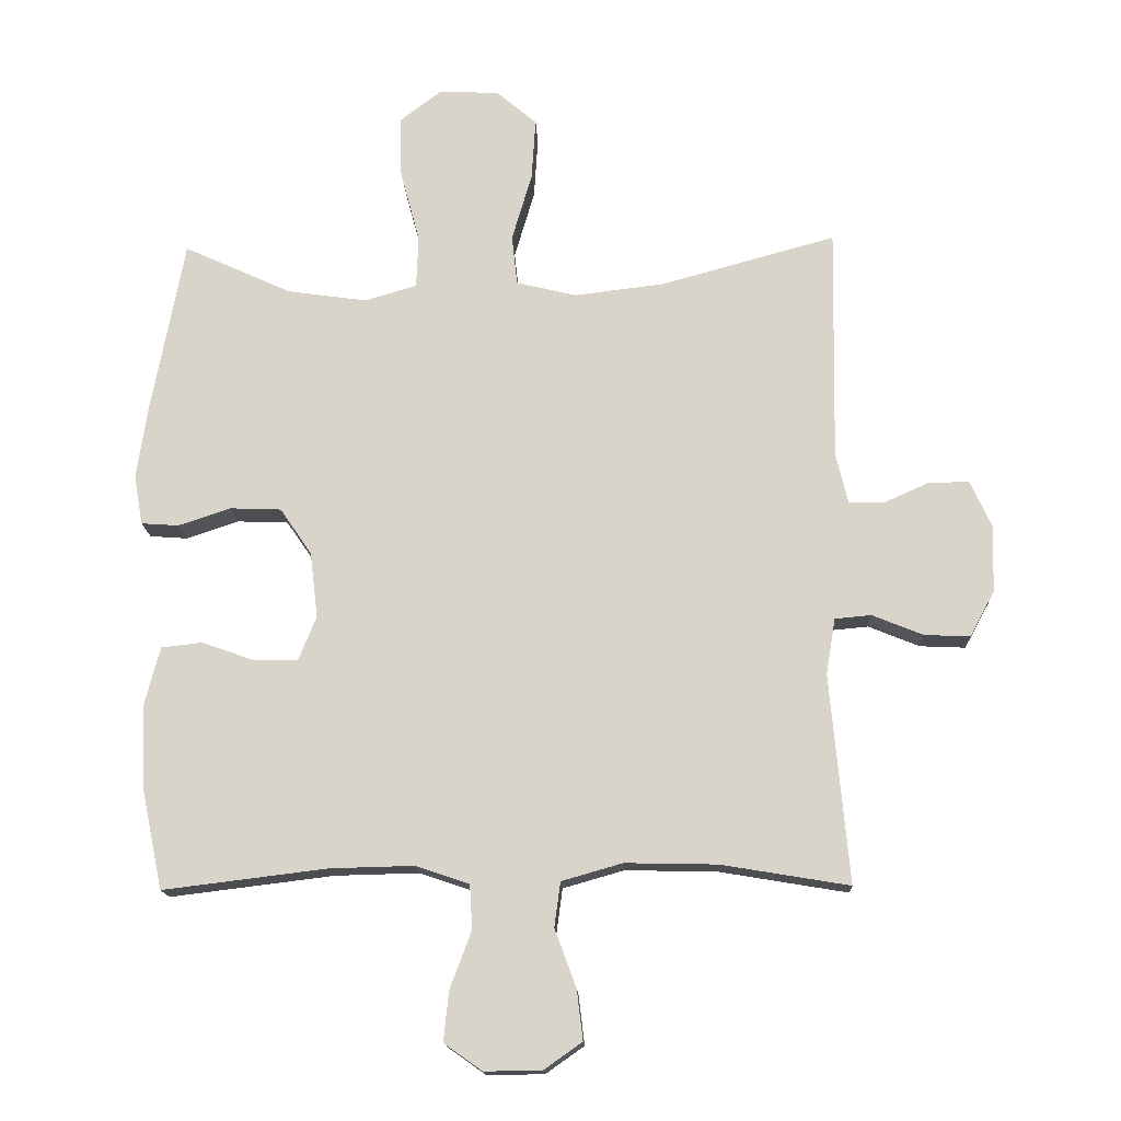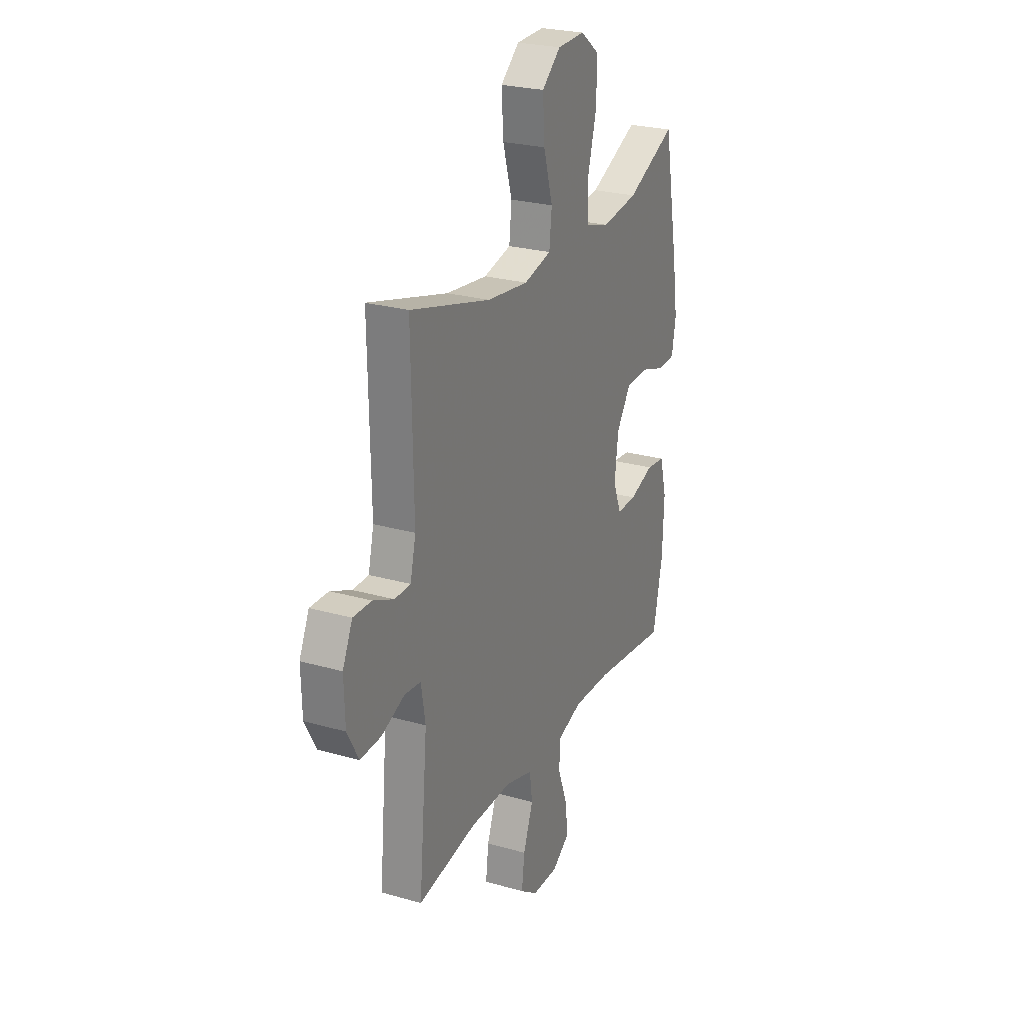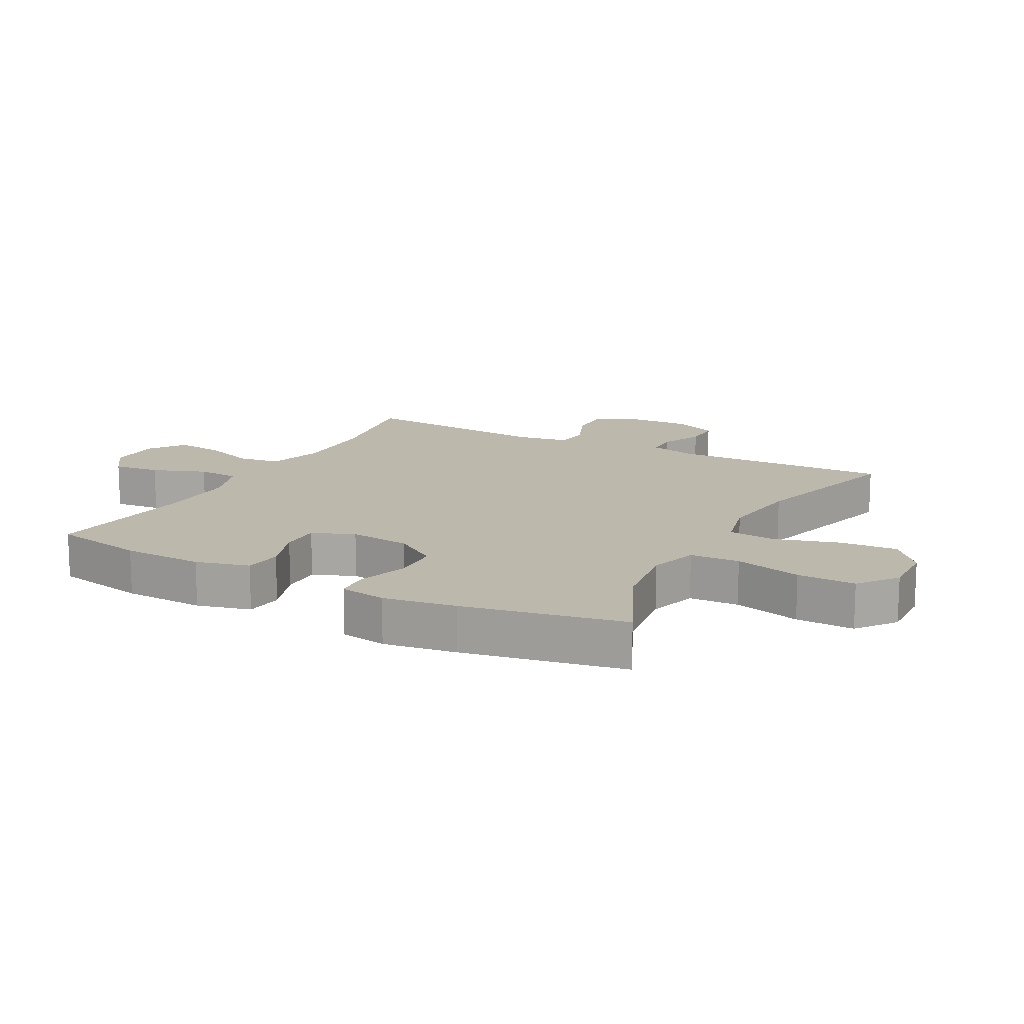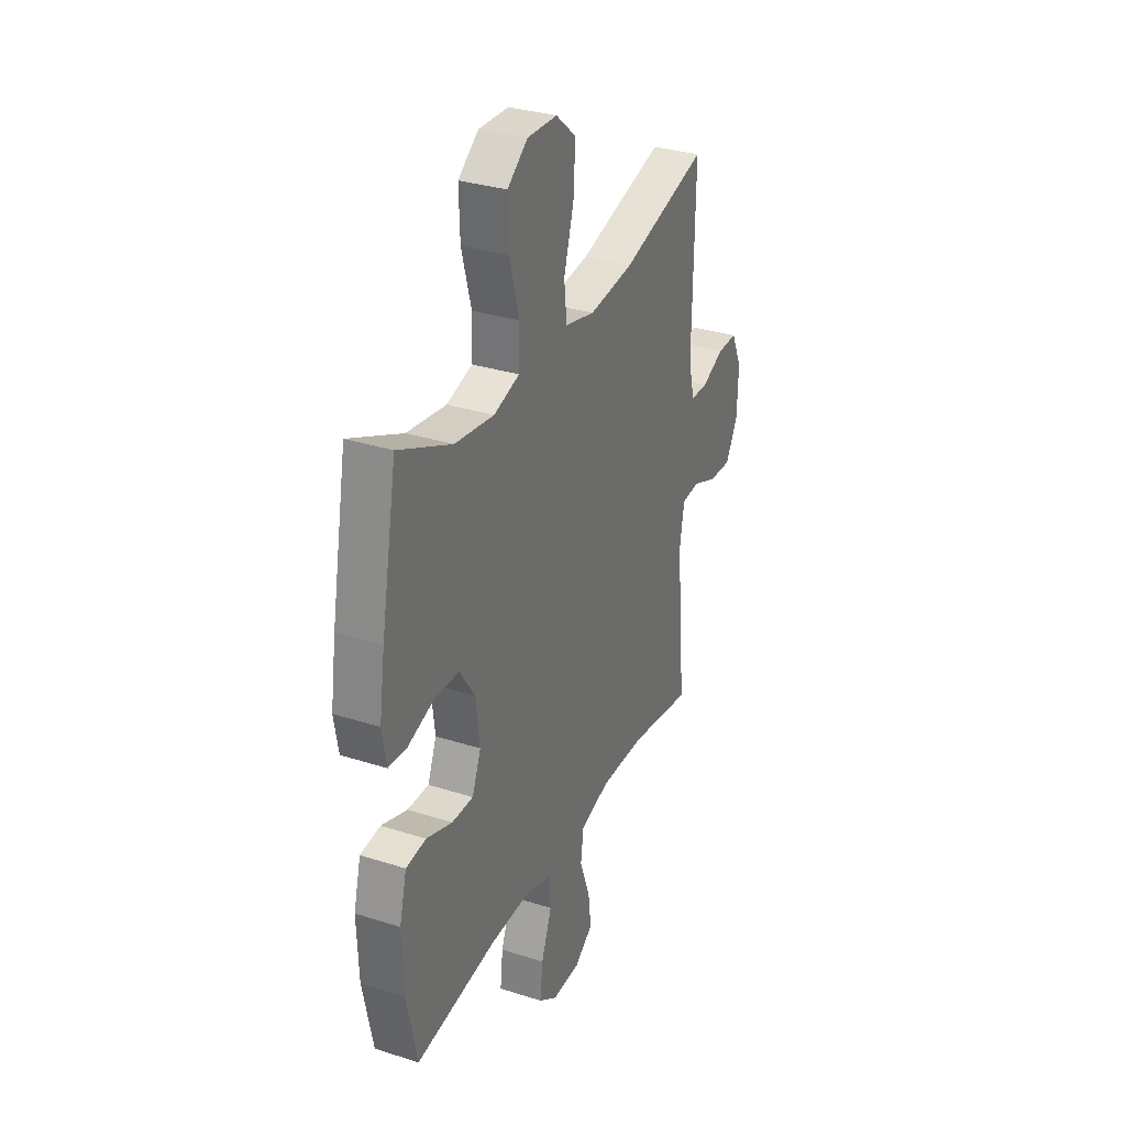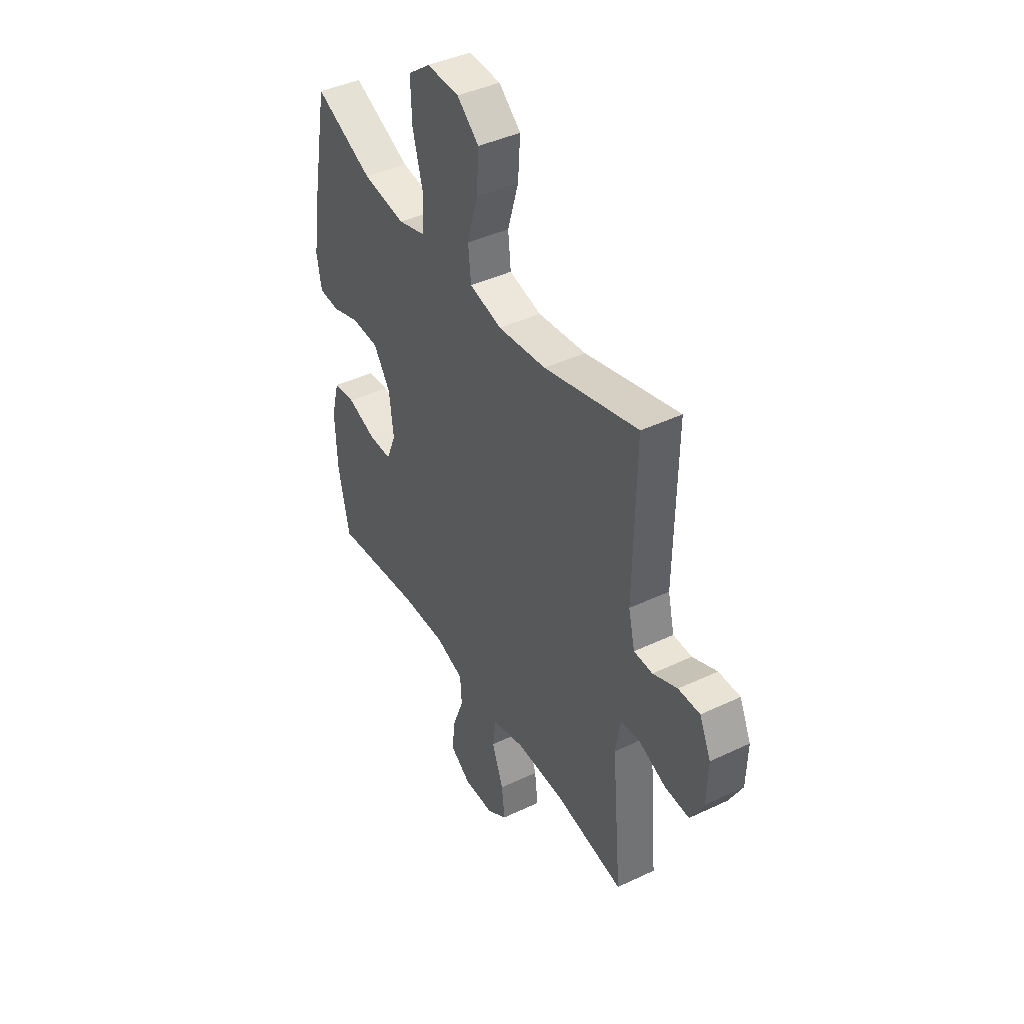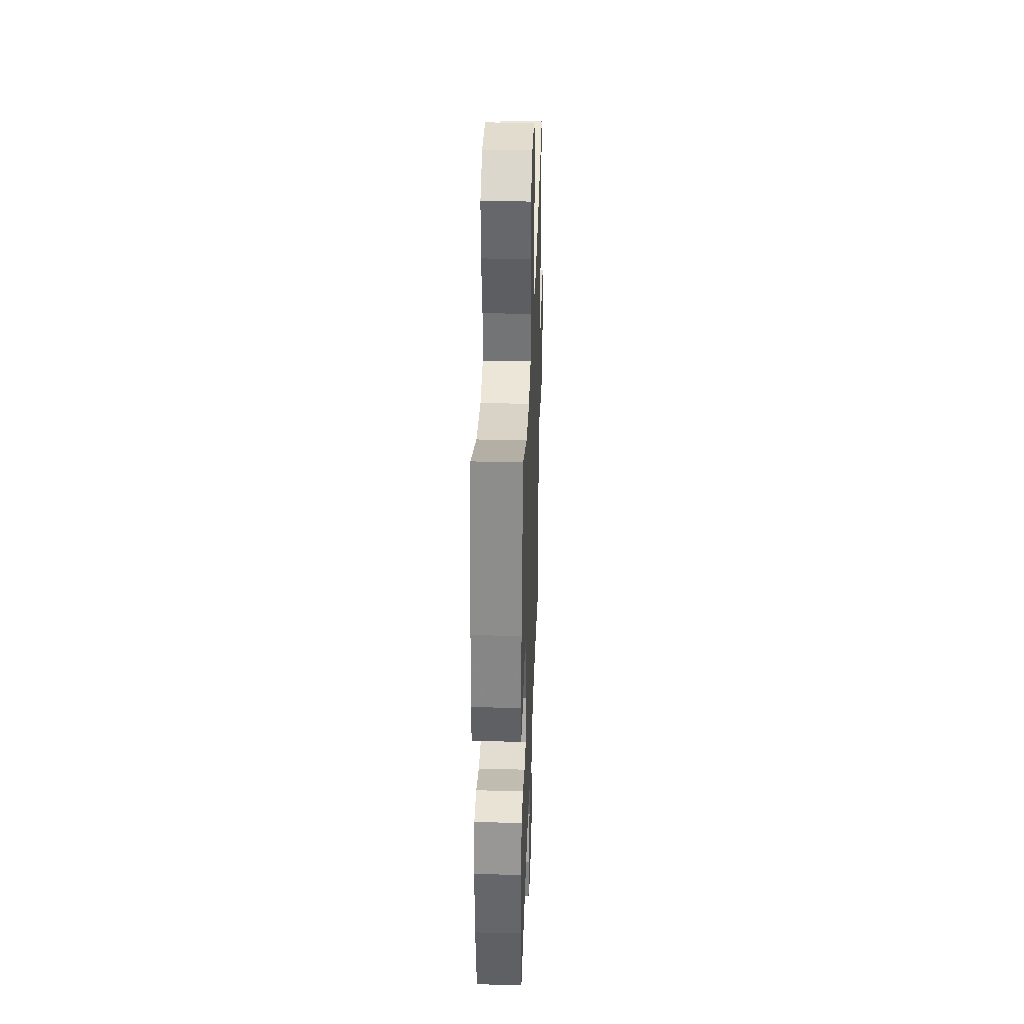
<metadata>
{"format":"obj","ext":"obj","renderer":"f3d","projection":"perspective","resolution":1024,"background":"white","views":[{"elev":-15.6,"azim":2.5,"up":"+Z"},{"elev":25.3,"azim":114.8,"up":"+Z"},{"elev":14.6,"azim":-61.9,"up":"+Y"},{"elev":32.0,"azim":-65.8,"up":"+Z"},{"elev":42.3,"azim":60.4,"up":"+Z"},{"elev":35.9,"azim":-88.0,"up":"+Z"}]}
</metadata>
<code>
v 0.5 0.07 0.5
v 0.494 0.07 0.15
v 0.512 0.07 0.074
v 0.564 0.07 0.073
v 0.632 0.07 0.103
v 0.692 0.07 0.104
v 0.724 0.07 0.034
v 0.721 0.07 -0.066
v 0.684 0.07 -0.134
v 0.616 0.07 -0.131
v 0.54 0.07 -0.1
v 0.486 0.07 -0.105
v 0.472 0.07 -0.189
v 0.5 0.07 -0.5
v 0.309 0.07 -0.468
v 0.172 0.07 -0.465
v 0.081 0.07 -0.491
v 0.072 0.07 -0.558
v 0.104 0.07 -0.644
v 0.113 0.07 -0.719
v 0.056 0.07 -0.759
v -0.029 0.07 -0.76
v -0.086 0.07 -0.72
v -0.078 0.07 -0.645
v -0.046 0.07 -0.56
v -0.05 0.07 -0.494
v -0.13 0.07 -0.467
v -0.255 0.07 -0.47
v -0.5 0.07 -0.5
v -0.531 0.07 -0.352
v -0.536 0.07 -0.223
v -0.514 0.07 -0.138
v -0.453 0.07 -0.131
v -0.374 0.07 -0.159
v -0.309 0.07 -0.16
v -0.282 0.07 -0.093
v -0.294 0.07 0.005
v -0.341 0.07 0.074
v -0.417 0.07 0.077
v -0.496 0.07 0.051
v -0.552 0.07 0.055
v -0.565 0.07 0.129
v -0.548 0.07 0.244
v -0.5 0.07 0.5
v -0.339 0.07 0.426
v -0.22 0.07 0.409
v -0.142 0.07 0.432
v -0.139 0.07 0.511
v -0.168 0.07 0.618
v -0.171 0.07 0.711
v -0.109 0.07 0.758
v -0.019 0.07 0.755
v 0.042 0.07 0.703
v 0.036 0.07 0.611
v 0.006 0.07 0.509
v 0.014 0.07 0.434
v 0.104 0.07 0.412
v 0.238 0.07 0.428
v 0.5 0 0.5
v 0.494 0 0.15
v 0.512 0 0.074
v 0.564 0 0.073
v 0.632 0 0.103
v 0.692 0 0.104
v 0.724 0 0.034
v 0.721 0 -0.066
v 0.684 0 -0.134
v 0.616 0 -0.131
v 0.54 0 -0.1
v 0.486 0 -0.105
v 0.472 0 -0.189
v 0.5 0 -0.5
v 0.309 0 -0.468
v 0.172 0 -0.465
v 0.081 0 -0.491
v 0.072 0 -0.558
v 0.104 0 -0.644
v 0.113 0 -0.719
v 0.056 0 -0.759
v -0.029 0 -0.76
v -0.086 0 -0.72
v -0.078 0 -0.645
v -0.046 0 -0.56
v -0.05 0 -0.494
v -0.13 0 -0.467
v -0.255 0 -0.47
v -0.5 0 -0.5
v -0.531 0 -0.352
v -0.536 0 -0.223
v -0.514 0 -0.138
v -0.453 0 -0.131
v -0.374 0 -0.159
v -0.309 0 -0.16
v -0.282 0 -0.093
v -0.294 0 0.005
v -0.341 0 0.074
v -0.417 0 0.077
v -0.496 0 0.051
v -0.552 0 0.055
v -0.565 0 0.129
v -0.548 0 0.244
v -0.5 0 0.5
v -0.339 0 0.426
v -0.22 0 0.409
v -0.142 0 0.432
v -0.139 0 0.511
v -0.168 0 0.618
v -0.171 0 0.711
v -0.109 0 0.758
v -0.019 0 0.755
v 0.042 0 0.703
v 0.036 0 0.611
v 0.006 0 0.509
v 0.014 0 0.434
v 0.104 0 0.412
v 0.238 0 0.428
f 53 54 55
f 52 53 55
f 51 52 55
f 50 51 55
f 49 50 55
f 48 49 55
f 47 48 55 56
f 46 47 56 57
f 43 44 45
f 42 43 45
f 41 42 45
f 40 41 45
f 39 40 45
f 38 39 45 46
f 37 38 46 57
f 32 33 34
f 31 32 34
f 30 31 34
f 29 30 34
f 28 29 34
f 27 28 34 35
f 26 27 35 36
f 23 24 25
f 22 23 25
f 21 22 25
f 20 21 25
f 19 20 25
f 18 19 25
f 17 18 25 26
f 37 57 58
f 36 37 58
f 26 36 58
f 17 26 58
f 16 17 58
f 9 10 11
f 8 9 11
f 7 8 11
f 6 7 11
f 5 6 11
f 4 5 11
f 3 4 11 12
f 2 3 12 13
f 1 2 13
f 58 1 13
f 16 58 13
f 15 16 13
f 13 14 15
f 113 112 111
f 113 111 110
f 113 110 109
f 113 109 108
f 113 108 107
f 113 107 106
f 114 113 106 105
f 115 114 105 104
f 103 102 101
f 103 101 100
f 103 100 99
f 103 99 98
f 103 98 97
f 104 103 97 96
f 115 104 96 95
f 92 91 90
f 92 90 89
f 92 89 88
f 92 88 87
f 92 87 86
f 93 92 86 85
f 94 93 85 84
f 83 82 81
f 83 81 80
f 83 80 79
f 83 79 78
f 83 78 77
f 83 77 76
f 84 83 76 75
f 116 115 95
f 116 95 94
f 116 94 84
f 116 84 75
f 116 75 74
f 69 68 67
f 69 67 66
f 69 66 65
f 69 65 64
f 69 64 63
f 69 63 62
f 70 69 62 61
f 71 70 61 60
f 71 60 59
f 71 59 116
f 71 116 74
f 71 74 73
f 73 72 71
f 1 59 60 2
f 2 60 61 3
f 3 61 62 4
f 4 62 63 5
f 5 63 64 6
f 6 64 65 7
f 7 65 66 8
f 8 66 67 9
f 9 67 68 10
f 10 68 69 11
f 11 69 70 12
f 12 70 71 13
f 13 71 72 14
f 14 72 73 15
f 15 73 74 16
f 16 74 75 17
f 17 75 76 18
f 18 76 77 19
f 19 77 78 20
f 20 78 79 21
f 21 79 80 22
f 22 80 81 23
f 23 81 82 24
f 24 82 83 25
f 25 83 84 26
f 26 84 85 27
f 27 85 86 28
f 28 86 87 29
f 29 87 88 30
f 30 88 89 31
f 31 89 90 32
f 32 90 91 33
f 33 91 92 34
f 34 92 93 35
f 35 93 94 36
f 36 94 95 37
f 37 95 96 38
f 38 96 97 39
f 39 97 98 40
f 40 98 99 41
f 41 99 100 42
f 42 100 101 43
f 43 101 102 44
f 44 102 103 45
f 45 103 104 46
f 46 104 105 47
f 47 105 106 48
f 48 106 107 49
f 49 107 108 50
f 50 108 109 51
f 51 109 110 52
f 52 110 111 53
f 53 111 112 54
f 54 112 113 55
f 55 113 114 56
f 56 114 115 57
f 57 115 116 58
f 58 116 59 1

</code>
